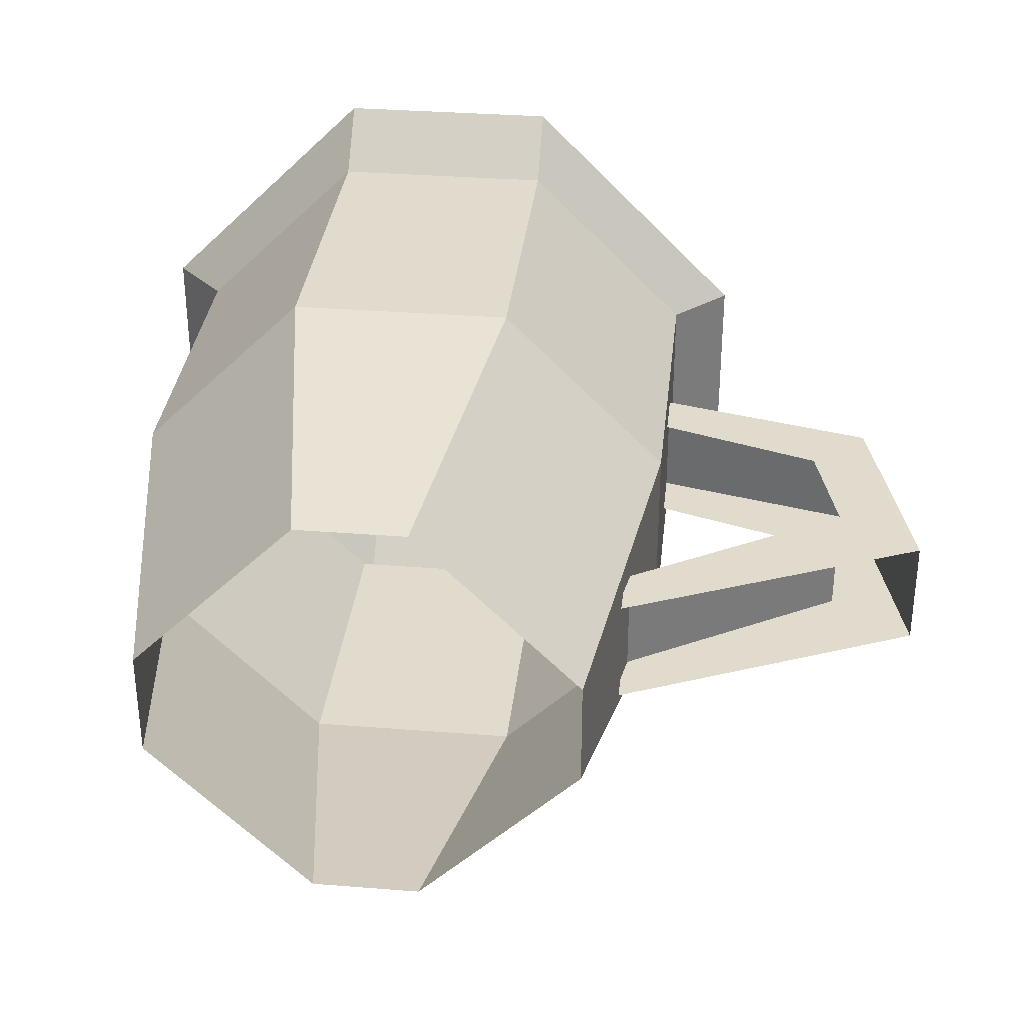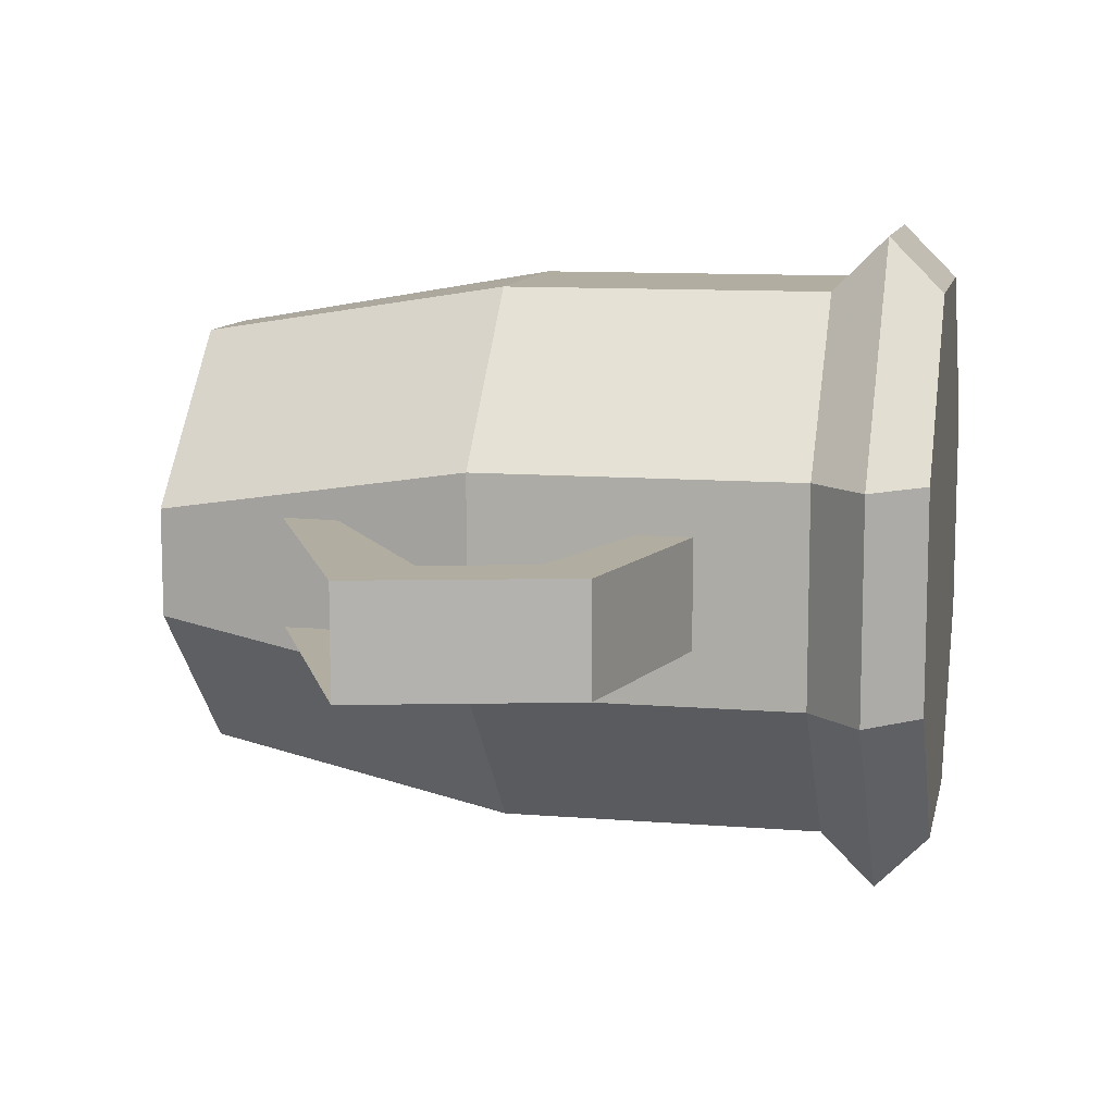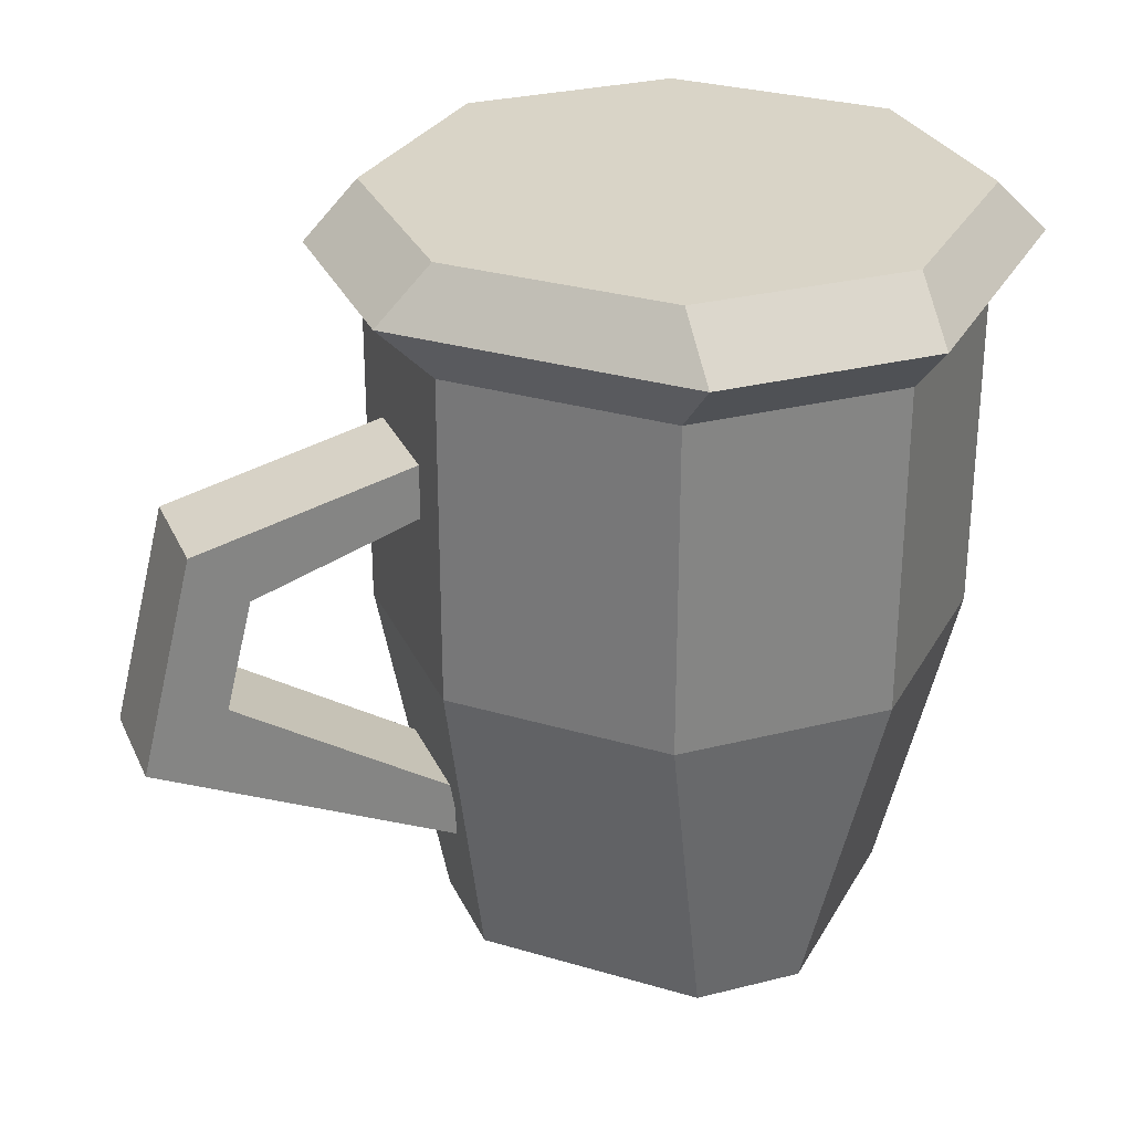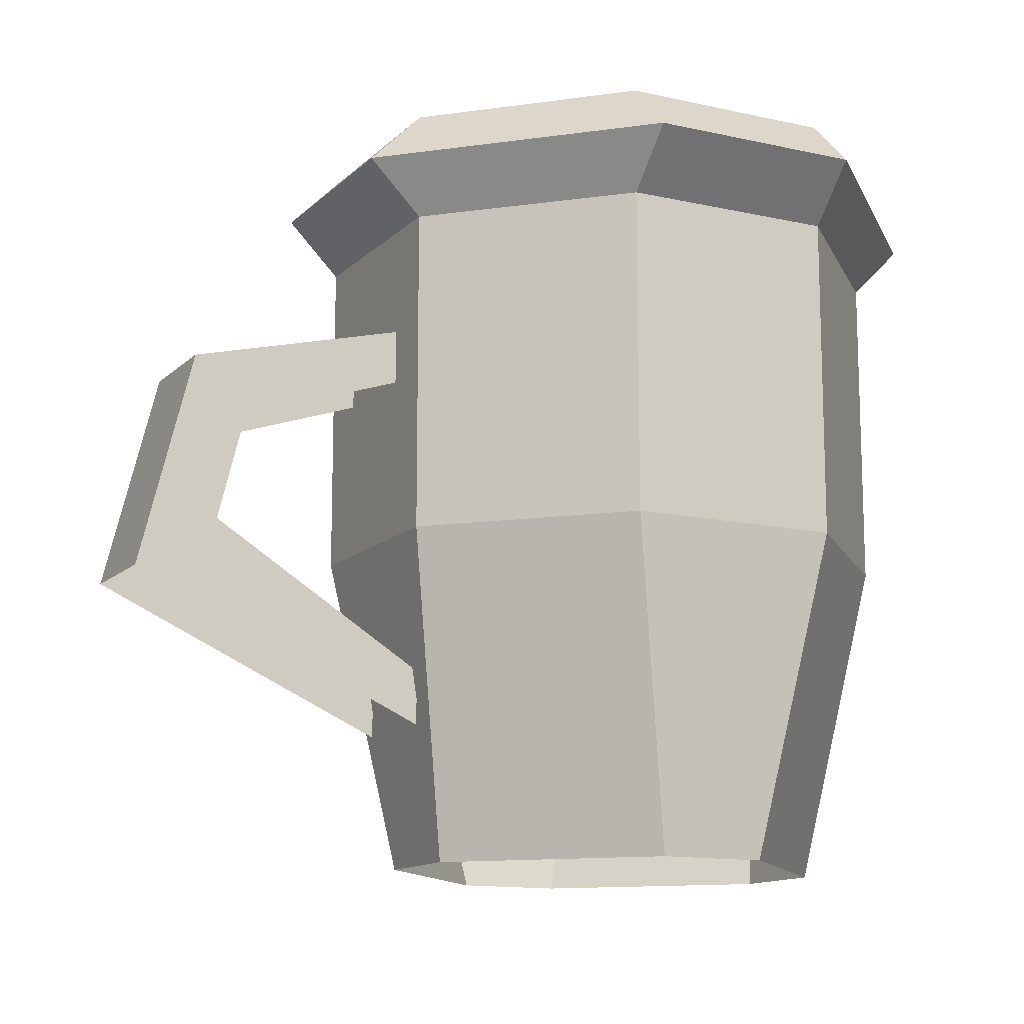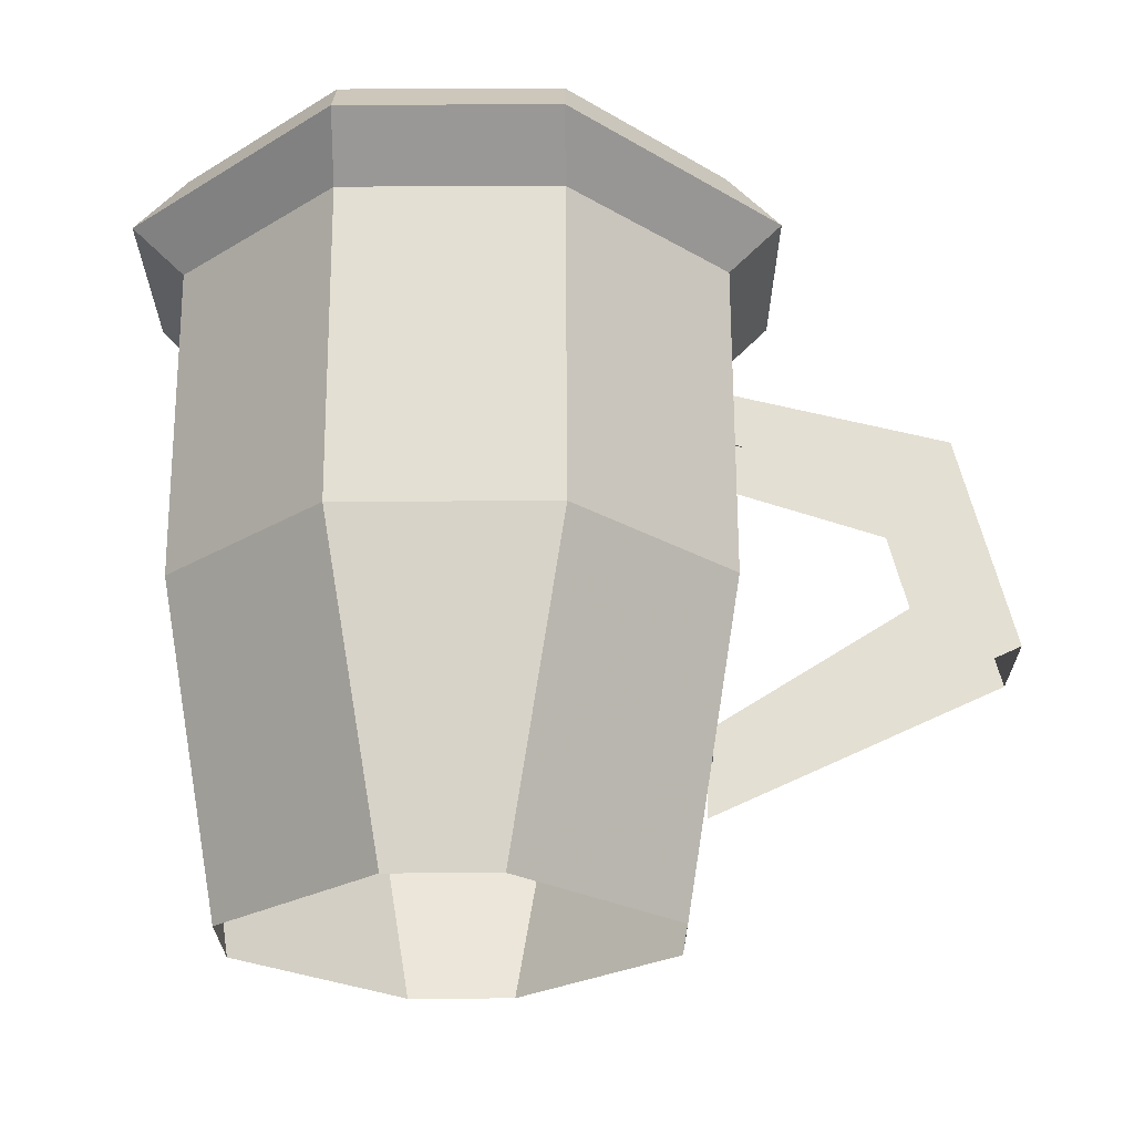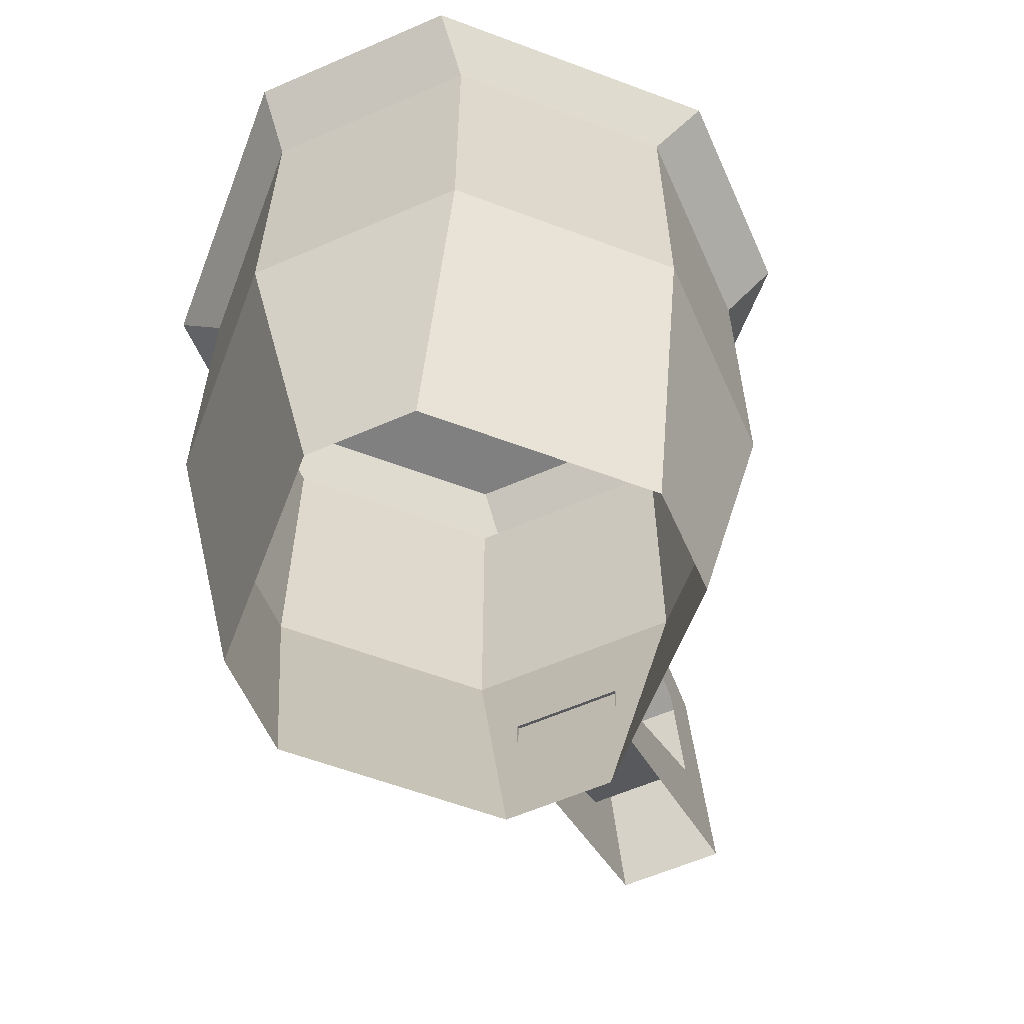
<metadata>
{"format":"obj","ext":"obj","renderer":"f3d","projection":"perspective","resolution":1024,"background":"white","views":[{"elev":33.3,"azim":6.2,"up":"+Z"},{"elev":10.5,"azim":101.6,"up":"+Z"},{"elev":28.6,"azim":159.1,"up":"+Y"},{"elev":-13.0,"azim":152.8,"up":"+Y"},{"elev":66.4,"azim":-0.3,"up":"+Z"},{"elev":-60.1,"azim":-66.0,"up":"+Y"}]}
</metadata>
<code>
v -0.04688 0 0.03125
v -0.04688 0 0
v -0.0625 0.09375 -0.01562
v -0.0625 0.09375 0.04688
v 0 0 0.07812
v -0.01562 0.09375 0.09375
v 0.03125 0 0.07812
v 0.04688 0.09375 0.09375
v 0.07812 0 0.03125
v 0.09375 0.09375 0.04688
v 0.07812 0 0
v 0.09375 0.09375 -0.01562
v 0.03125 0 -0.04688
v 0.04688 0.09375 -0.0625
v 0 0 -0.04688
v -0.01562 0.09375 -0.0625
v -0.01562 0.1875 -0.0625
v -0.0625 0.1875 -0.01562
v -0.0625 0.1875 0.04688
v -0.01562 0.1875 0.09375
v 0.04688 0.1875 0.09375
v 0.09375 0.1875 0.04688
v 0.09375 0.1875 -0.01562
v 0.04688 0.1875 -0.0625
v 0.04688 0.2031 -0.07812
v -0.01562 0.2031 -0.07812
v -0.07812 0.2031 -0.01562
v -0.07812 0.2031 0.04688
v -0.01562 0.2031 0.1094
v 0.04688 0.2031 0.1094
v 0.1094 0.2031 0.04688
v 0.1094 0.2031 -0.01562
v 0.09375 0.2188 -0.01562
v 0.04688 0.2188 -0.0625
v -0.01562 0.2188 -0.0625
v -0.0625 0.2188 -0.01562
v -0.0625 0.2188 0.04688
v -0.01562 0.2188 0.09375
v 0.04688 0.2188 0.09375
v 0.09375 0.2188 0.04688
v 0.1719 0.07812 0.03125
v 0.08594 0.03906 0.03125
v 0.08594 0.05469 0.03125
v 0.1484 0.09375 0.03125
v 0.1562 0.1406 0.03125
v 0.1719 0.07812 0
v 0.1562 0.1406 0
v 0.1406 0.125 0
v 0.1484 0.09375 0
v 0.08594 0.03906 0
v 0.08594 0.05469 0
v 0.1406 0.125 0.03125
v 0.09375 0.1562 0.03125
v 0.09375 0.1562 0
v 0.09375 0.1406 0
v 0.09375 0.1406 0.03125
f 1 2 3
f 1 3 4
f 1 4 5
f 5 4 6
f 5 6 7
f 7 6 8
f 7 8 9
f 9 8 10
f 9 10 11
f 11 10 12
f 11 12 13
f 13 12 14
f 13 14 15
f 15 14 16
f 15 16 2
f 2 16 3
f 3 16 17
f 3 17 18
f 3 18 4
f 4 18 19
f 4 19 6
f 6 19 20
f 6 20 8
f 8 20 21
f 8 21 10
f 10 21 22
f 10 22 12
f 12 22 23
f 12 23 14
f 14 23 24
f 14 24 16
f 16 24 17
f 17 24 25
f 17 25 26
f 17 26 18
f 18 26 27
f 18 27 19
f 19 27 28
f 19 28 20
f 20 28 29
f 20 29 21
f 21 29 30
f 21 30 22
f 22 30 31
f 22 31 23
f 23 31 32
f 23 32 24
f 24 32 25
f 25 32 33
f 25 33 34
f 25 34 26
f 26 34 35
f 26 35 27
f 27 35 36
f 27 36 28
f 28 36 37
f 28 37 29
f 29 37 38
f 29 38 30
f 30 38 39
f 30 39 31
f 31 39 40
f 31 40 32
f 32 40 33
f 33 40 35
f 33 35 34
f 35 40 39
f 35 39 38
f 35 38 37
f 35 37 36
f 41 42 43
f 41 43 44
f 41 44 45
f 41 45 46
f 46 45 47
f 46 47 48
f 46 48 49
f 46 49 50
f 50 49 51
f 51 49 43
f 43 49 44
f 45 44 52
f 45 52 53
f 45 53 47
f 47 53 54
f 47 54 55
f 47 55 48
f 53 52 56

</code>
